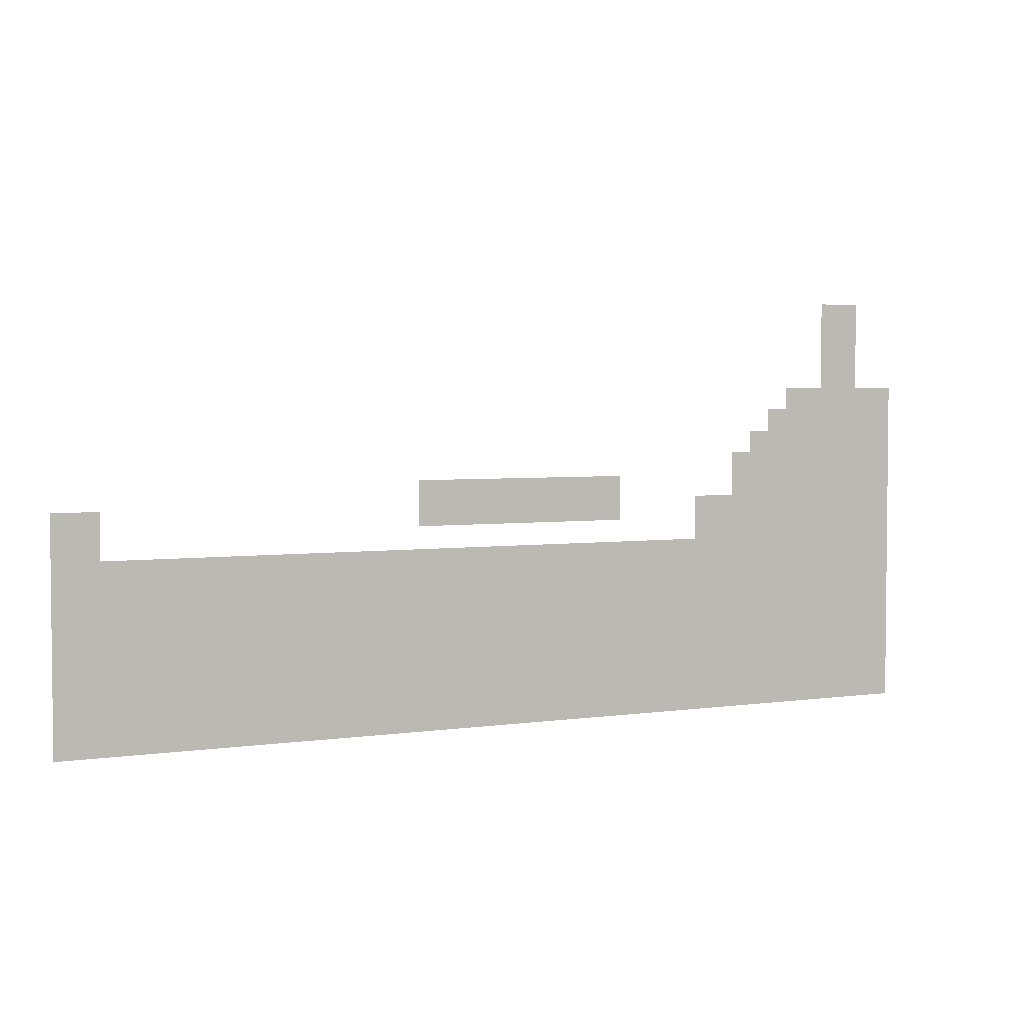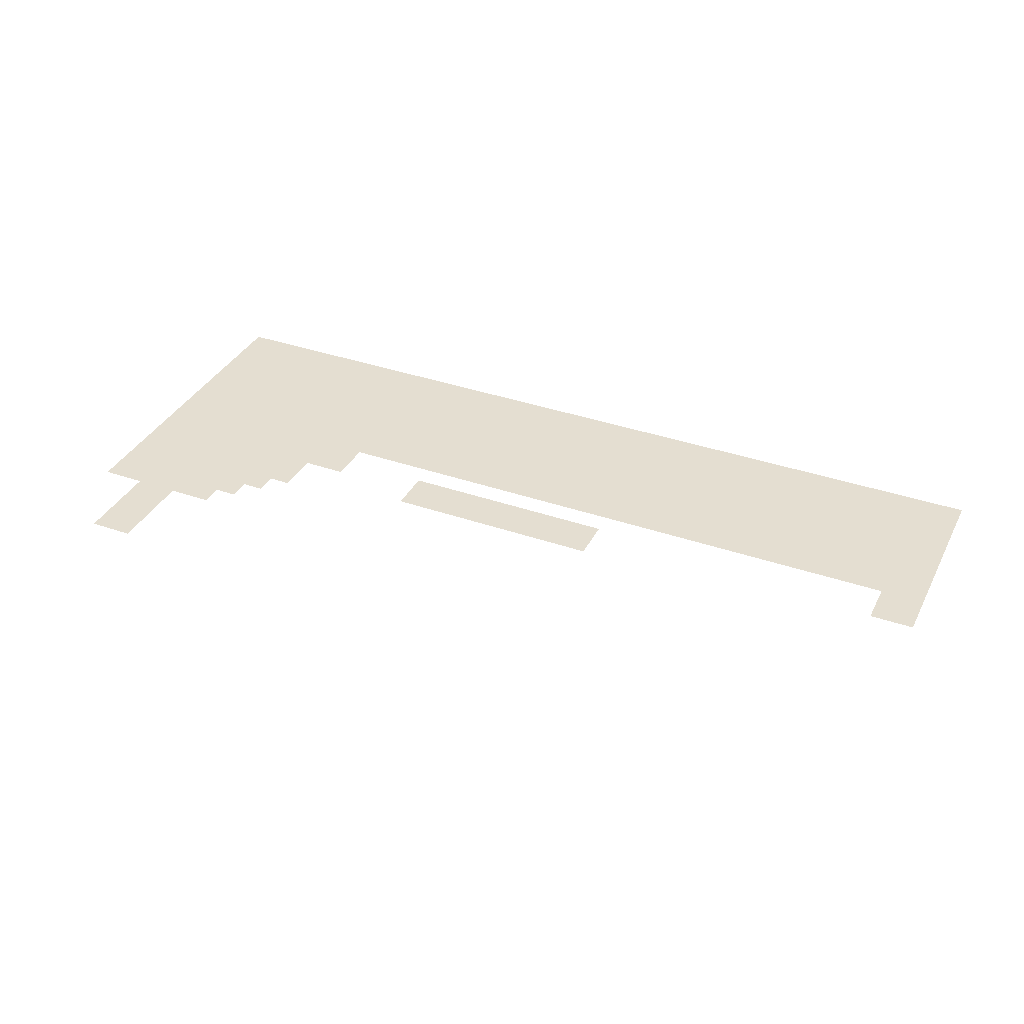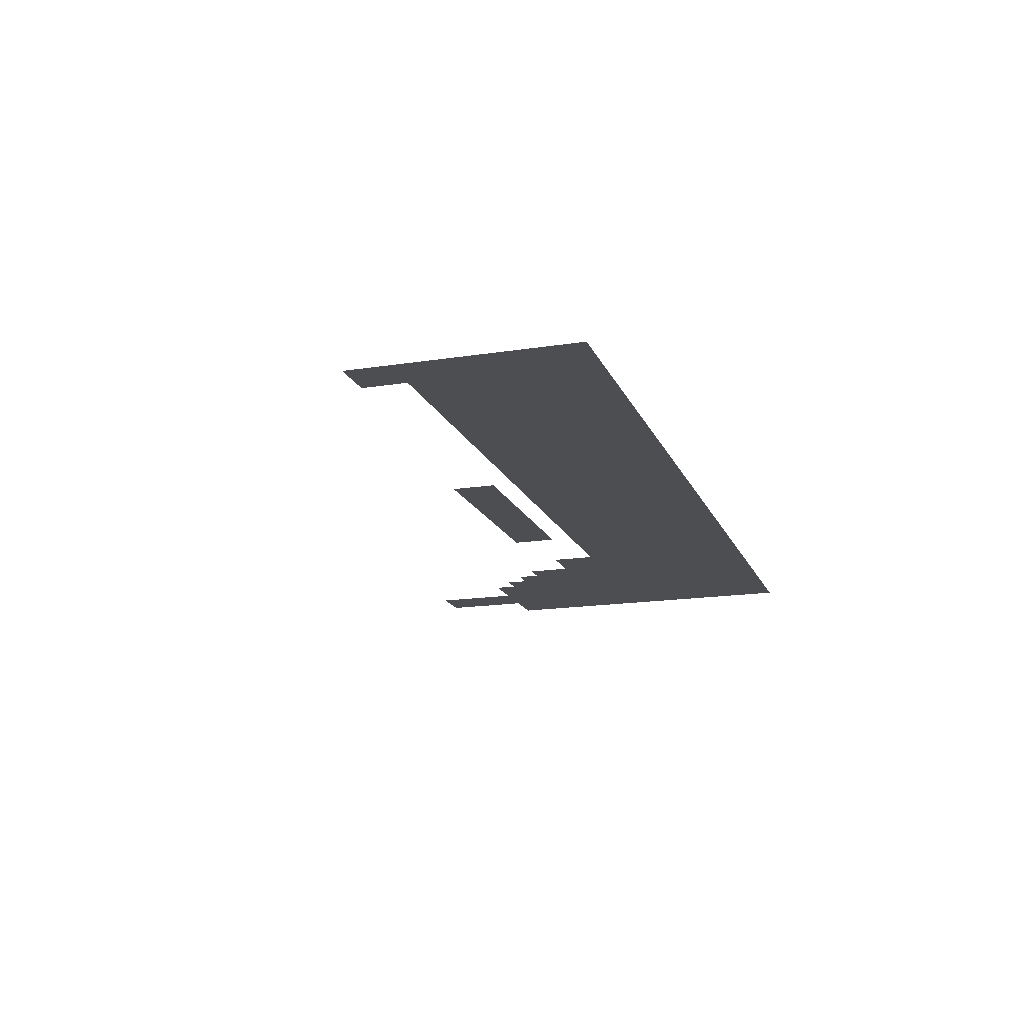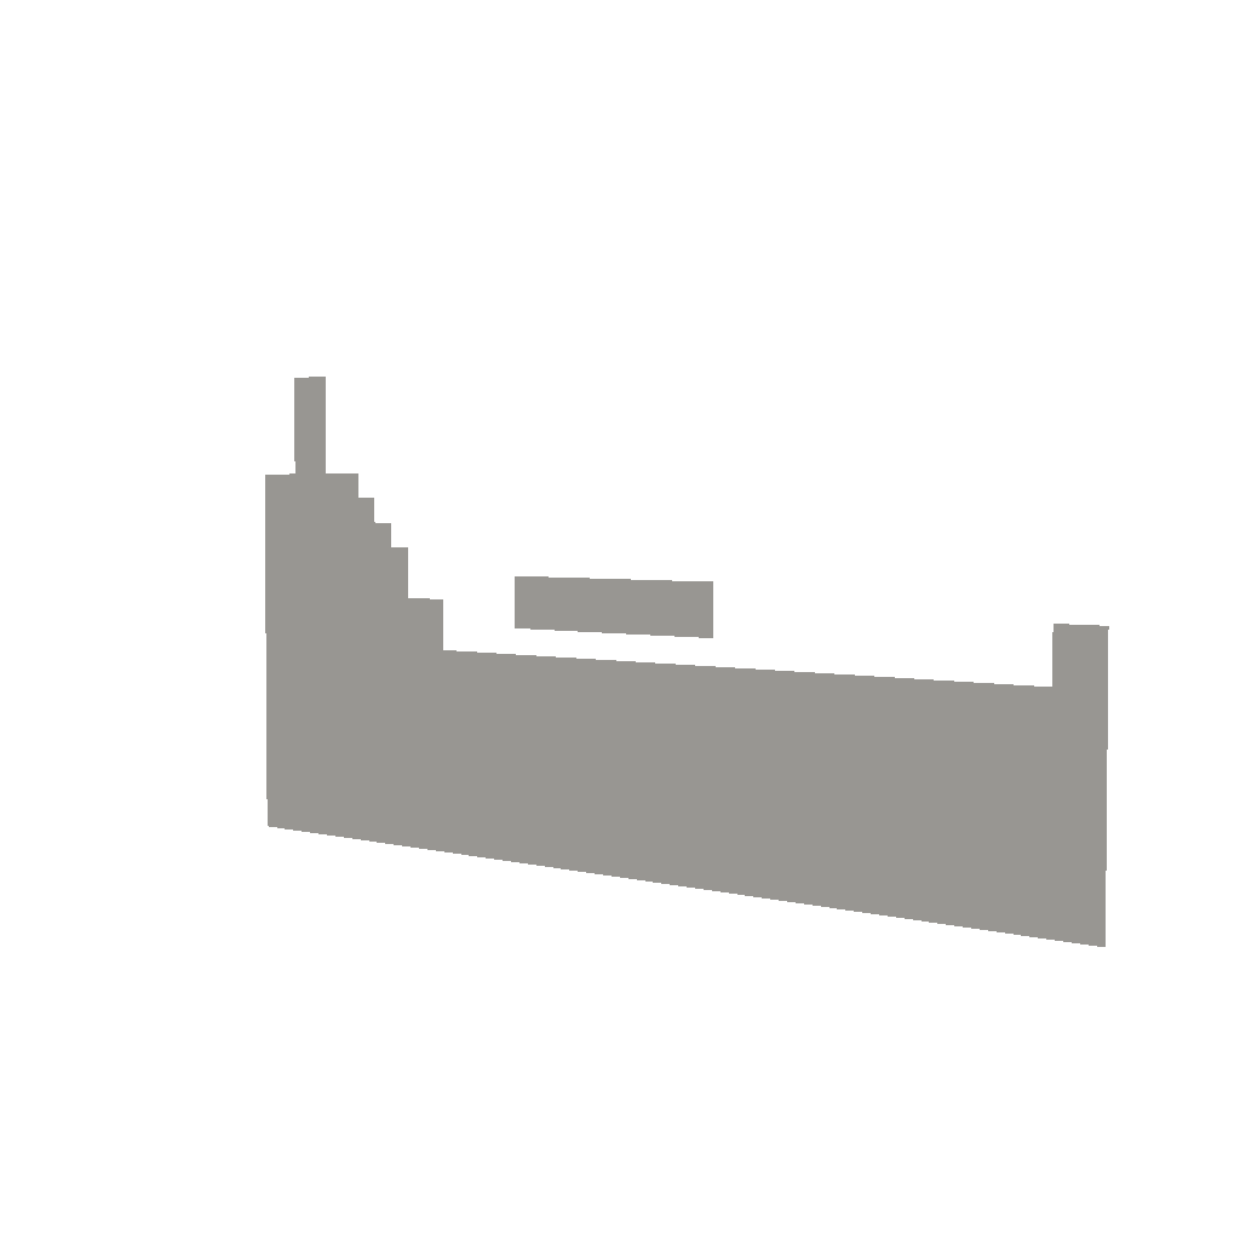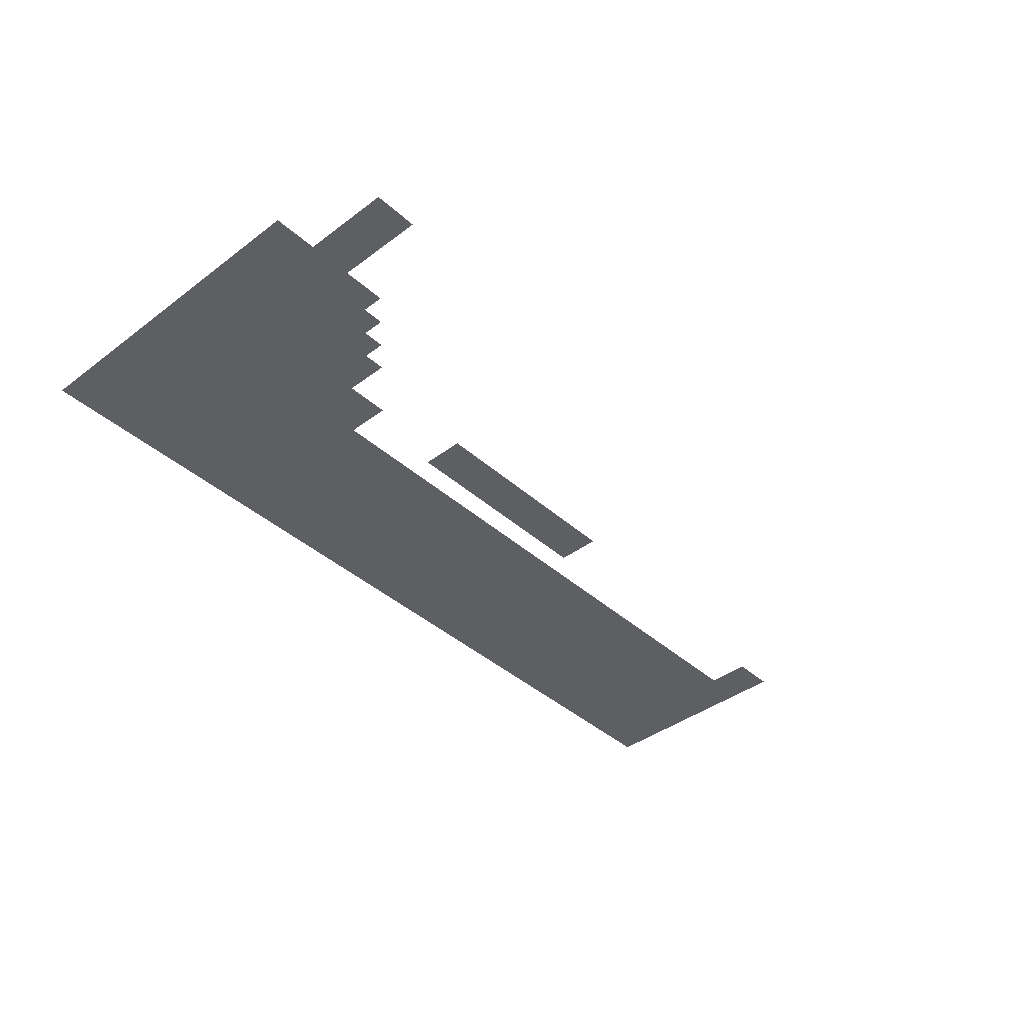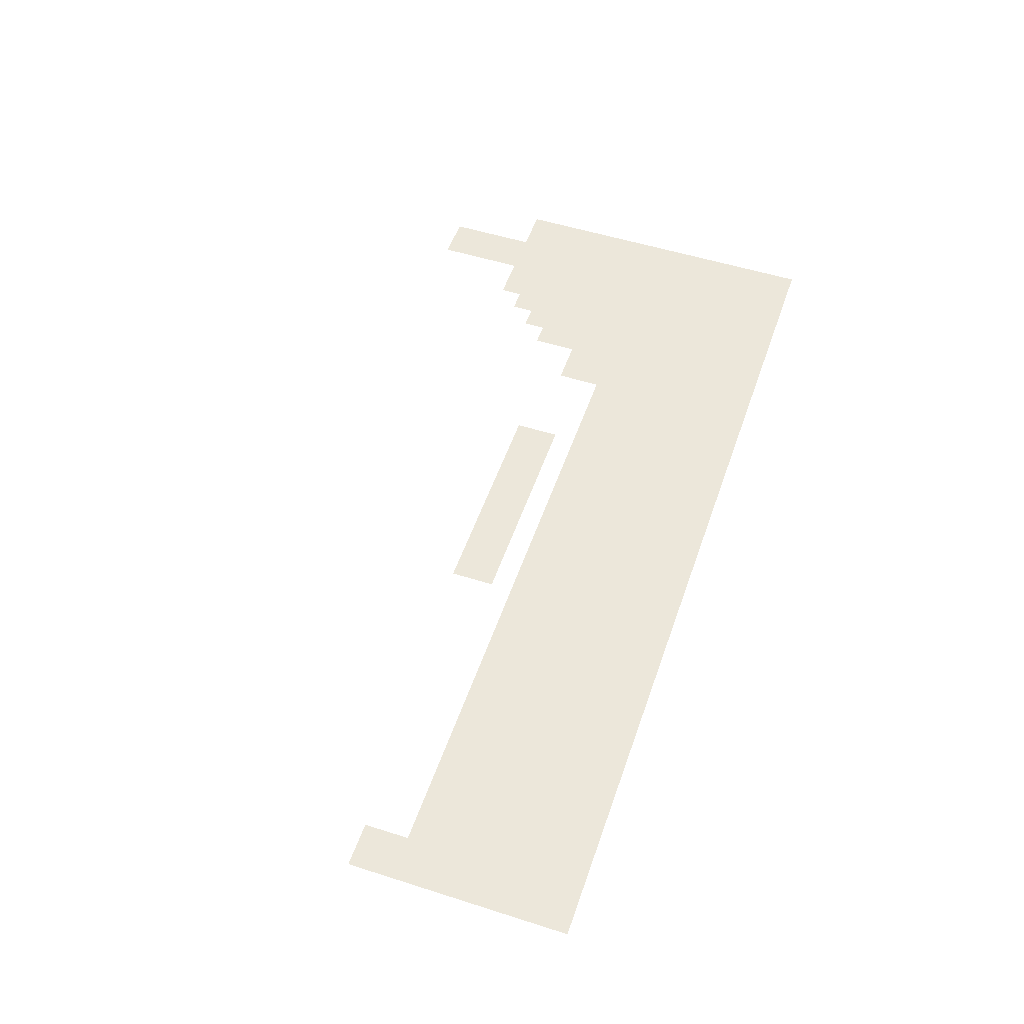
<metadata>
{"format":"obj","ext":"obj","renderer":"f3d","projection":"perspective","resolution":1024,"background":"white","views":[{"elev":3.5,"azim":-26.2,"up":"+Y"},{"elev":36.4,"azim":-155.5,"up":"+Z"},{"elev":-16.7,"azim":-72.3,"up":"+Z"},{"elev":2.8,"azim":-137.3,"up":"+Y"},{"elev":-40.6,"azim":132.6,"up":"+Z"},{"elev":52.7,"azim":-71.1,"up":"+Z"}]}
</metadata>
<code>
v -70 -105 0
v -140 -105 0
v -140 -35 0
v -70 -35 0
v -70 -175 0
v -140 -175 0
v 0 -245 0
v -70 -245 0
v 0 -175 0
v -140 -245 0
v -210 -245 0
v -210 -175 0
v -175 -280 0
v -245 -280 0
v -245 -210 0
v -175 -210 0
v 0 -315 0
v -70 -315 0
v -140 -315 0
v -210 -315 0
v -280 -315 0
v -280 -245 0
v -175 -350 0
v -245 -350 0
v -315 -350 0
v -315 -280 0
v 0 -385 0
v -70 -385 0
v -140 -385 0
v -210 -385 0
v -280 -385 0
v -525 -385 0
v -595 -385 0
v -595 -315 0
v -525 -315 0
v -665 -385 0
v -665 -315 0
v -735 -385 0
v -735 -315 0
v -805 -385 0
v -805 -315 0
v -875 -385 0
v -875 -315 0
v -70 -420 0
v -140 -420 0
v -140 -350 0
v -70 -350 0
v -245 -420 0
v -315 -420 0
v -385 -420 0
v -385 -350 0
v -1365 -420 0
v -1435 -420 0
v -1435 -350 0
v -1365 -350 0
v 0 -455 0
v -70 -455 0
v -140 -455 0
v -210 -455 0
v -280 -455 0
v -70 -490 0
v -140 -490 0
v -210 -490 0
v -210 -420 0
v -280 -490 0
v -350 -490 0
v -350 -420 0
v -280 -420 0
v -315 -490 0
v -385 -490 0
v -455 -490 0
v -455 -420 0
v -525 -490 0
v -525 -420 0
v -595 -490 0
v -595 -420 0
v -665 -490 0
v -665 -420 0
v -735 -490 0
v -735 -420 0
v -805 -490 0
v -805 -420 0
v -875 -490 0
v -875 -420 0
v -945 -490 0
v -945 -420 0
v -1015 -490 0
v -1015 -420 0
v -1085 -490 0
v -1085 -420 0
v -1155 -490 0
v -1155 -420 0
v -1225 -490 0
v -1225 -420 0
v -1295 -490 0
v -1295 -420 0
v -1365 -490 0
v -1435 -490 0
v 0 -525 0
v -70 -525 0
v -140 -525 0
v -210 -525 0
v -280 -525 0
v -245 -525 0
v -315 -525 0
v -315 -455 0
v -245 -455 0
v -945 -525 0
v -1015 -525 0
v -1015 -455 0
v -945 -455 0
v -1085 -525 0
v -1085 -455 0
v -1050 -525 0
v -1120 -525 0
v -1120 -455 0
v -1050 -455 0
v -1155 -525 0
v -1155 -455 0
v -1190 -525 0
v -1190 -455 0
v -1225 -525 0
v -1225 -455 0
v -1260 -525 0
v -1260 -455 0
v -1295 -525 0
v -1295 -455 0
v -1330 -525 0
v -1330 -455 0
v -1365 -525 0
v -1365 -455 0
v -1400 -525 0
v -1400 -455 0
v -1435 -525 0
v -1435 -455 0
v -70 -560 0
v -140 -560 0
v -210 -560 0
v -280 -560 0
v -350 -560 0
v -420 -560 0
v -420 -490 0
v -385 -560 0
v -455 -560 0
v -525 -560 0
v -595 -560 0
v -560 -560 0
v -630 -560 0
v -630 -490 0
v -560 -490 0
v -665 -560 0
v -700 -560 0
v -700 -490 0
v -735 -560 0
v -770 -560 0
v -770 -490 0
v -805 -560 0
v -840 -560 0
v -840 -490 0
v -875 -560 0
v -910 -560 0
v -910 -490 0
v -945 -560 0
v -1015 -560 0
v -1330 -560 0
v -1400 -560 0
v -1400 -490 0
v -1330 -490 0
v -1365 -560 0
v -1435 -560 0
v 0 -595 0
v -70 -595 0
v -140 -595 0
v -210 -595 0
v -280 -595 0
v -350 -595 0
v -350 -525 0
v -455 -595 0
v -525 -595 0
v -525 -525 0
v -455 -525 0
v -840 -595 0
v -910 -595 0
v -910 -525 0
v -840 -525 0
v -875 -595 0
v -945 -595 0
v -875 -525 0
v -1015 -595 0
v -1085 -595 0
v -1050 -595 0
v -1120 -595 0
v -1155 -595 0
v -1190 -595 0
v -1225 -595 0
v -1260 -595 0
v -1295 -595 0
v -1330 -595 0
v -1365 -595 0
v -1400 -595 0
v -1435 -595 0
v -70 -630 0
v -140 -630 0
v -210 -630 0
v -280 -630 0
v -350 -630 0
v -420 -630 0
v -385 -630 0
v -455 -630 0
v -525 -630 0
v -595 -630 0
v -560 -630 0
v -630 -630 0
v -665 -630 0
v -700 -630 0
v -735 -630 0
v -770 -630 0
v -805 -630 0
v -840 -630 0
v -910 -630 0
v -875 -630 0
v -945 -630 0
v -1015 -630 0
v -1085 -630 0
v -1085 -560 0
v -1050 -630 0
v -1120 -630 0
v -1120 -560 0
v -1050 -560 0
v -1155 -630 0
v -1155 -560 0
v -1190 -630 0
v -1190 -560 0
v -1225 -630 0
v -1225 -560 0
v -1260 -630 0
v -1260 -560 0
v -1295 -630 0
v -1295 -560 0
v -1330 -630 0
v -1365 -630 0
v -1400 -630 0
v -1435 -630 0
v 0 -665 0
v -70 -665 0
v -140 -665 0
v -210 -665 0
v -280 -665 0
v -385 -665 0
v -455 -665 0
v -385 -595 0
v -525 -665 0
v -595 -665 0
v -595 -595 0
v -560 -665 0
v -630 -665 0
v -630 -595 0
v -560 -595 0
v -665 -665 0
v -665 -595 0
v -840 -665 0
v -910 -665 0
v -875 -665 0
v -945 -665 0
v -1015 -665 0
v -1155 -665 0
v -1225 -665 0
v -1365 -665 0
v -1435 -665 0
v 0 -700 0
v -70 -700 0
v 0 -630 0
v -140 -700 0
v -210 -700 0
v -280 -700 0
v -350 -700 0
v -420 -700 0
v -385 -700 0
v -455 -700 0
v -525 -700 0
v -595 -700 0
v -560 -700 0
v -630 -700 0
v -665 -700 0
v -700 -700 0
v -735 -700 0
v -770 -700 0
v -805 -700 0
v -840 -700 0
v -875 -700 0
v -910 -700 0
v -945 -700 0
v -1015 -700 0
v -980 -700 0
v -1050 -700 0
v -980 -630 0
v -1085 -700 0
v -1120 -700 0
v -1155 -700 0
v -1190 -700 0
v -1225 -700 0
v -1260 -700 0
v -1295 -700 0
v -1330 -700 0
v -1365 -700 0
v -1400 -700 0
v -1435 -700 0
g mesh_[00]_[00]
f 1 2 3 4
f 5 6 2 1
f 7 8 5 9
f 8 10 6 5
f 10 11 12 6
f 13 14 15 16
f 17 18 8 7
f 18 19 10 8
f 19 20 11 10
f 20 21 22 11
f 23 24 14 13
f 24 25 26 14
f 27 28 18 17
f 28 29 19 18
f 29 30 20 19
f 30 31 21 20
f 32 33 34 35
f 33 36 37 34
f 36 38 39 37
f 38 40 41 39
f 40 42 43 41
f 44 45 46 47
f 48 49 25 24
f 49 50 51 25
f 52 53 54 55
f 56 57 28 27
f 57 58 29 28
f 58 59 30 29
f 59 60 31 30
f 61 62 45 44
f 62 63 64 45
f 65 66 67 68
f 69 70 50 49
f 70 71 72 50
f 71 73 74 72
f 73 75 76 74
f 75 77 78 76
f 77 79 80 78
f 79 81 82 80
f 81 83 84 82
f 83 85 86 84
f 85 87 88 86
f 87 89 90 88
f 89 91 92 90
f 91 93 94 92
f 93 95 96 94
f 95 97 52 96
f 97 98 53 52
f 99 100 57 56
f 100 101 58 57
f 102 103 60 59
f 104 105 106 107
f 108 109 110 111
f 109 112 113 110
f 114 115 116 117
f 112 118 119 113
f 115 120 121 116
f 118 122 123 119
f 120 124 125 121
f 122 126 127 123
f 124 128 129 125
f 126 130 131 127
f 128 132 133 129
f 130 134 135 131
f 136 137 62 61
f 137 138 63 62
f 139 140 66 65
f 140 141 142 66
f 143 144 71 70
f 144 145 73 71
f 145 146 75 73
f 147 148 149 150
f 146 151 77 75
f 148 152 153 149
f 151 154 79 77
f 152 155 156 153
f 154 157 81 79
f 155 158 159 156
f 157 160 83 81
f 158 161 162 159
f 160 163 85 83
f 163 164 87 85
f 165 166 167 168
f 169 170 98 97
f 171 172 100 99
f 172 173 101 100
f 174 175 103 102
f 175 176 177 103
f 178 179 180 181
f 182 183 184 185
f 186 187 108 188
f 187 189 109 108
f 189 190 112 109
f 191 192 115 114
f 190 193 118 112
f 192 194 120 115
f 193 195 122 118
f 194 196 124 120
f 195 197 126 122
f 196 198 128 124
f 197 199 130 126
f 198 200 132 128
f 199 201 134 130
f 202 203 137 136
f 203 204 138 137
f 205 206 140 139
f 206 207 141 140
f 208 209 144 143
f 209 210 145 144
f 210 211 146 145
f 212 213 148 147
f 211 214 151 146
f 213 215 152 148
f 214 216 154 151
f 215 217 155 152
f 216 218 157 154
f 217 219 158 155
f 219 220 161 158
f 221 222 163 160
f 222 223 164 163
f 223 224 225 164
f 226 227 228 229
f 224 230 231 225
f 227 232 233 228
f 230 234 235 231
f 232 236 237 233
f 234 238 239 235
f 236 240 165 237
f 238 241 169 239
f 240 242 166 165
f 241 243 170 169
f 244 245 172 171
f 245 246 173 172
f 247 248 175 174
f 249 250 178 251
f 250 252 179 178
f 252 253 254 179
f 255 256 257 258
f 253 259 260 254
f 261 262 183 182
f 263 264 187 186
f 264 265 189 187
f 266 267 195 193
f 268 269 201 199
f 270 271 202 272
f 271 273 203 202
f 273 274 204 203
f 274 275 205 204
f 275 276 206 205
f 276 277 207 206
f 278 279 209 208
f 279 280 210 209
f 280 281 211 210
f 282 283 213 212
f 281 284 214 211
f 283 285 215 213
f 284 286 216 214
f 285 287 217 215
f 286 288 218 216
f 287 289 219 217
f 288 290 221 218
f 289 291 220 219
f 290 292 222 221
f 292 293 223 222
f 294 295 226 296
f 293 297 224 223
f 295 298 227 226
f 297 299 230 224
f 298 300 232 227
f 299 301 234 230
f 300 302 236 232
f 301 303 238 234
f 302 304 240 236
f 303 305 241 238
f 304 306 242 240
f 305 307 243 241

</code>
